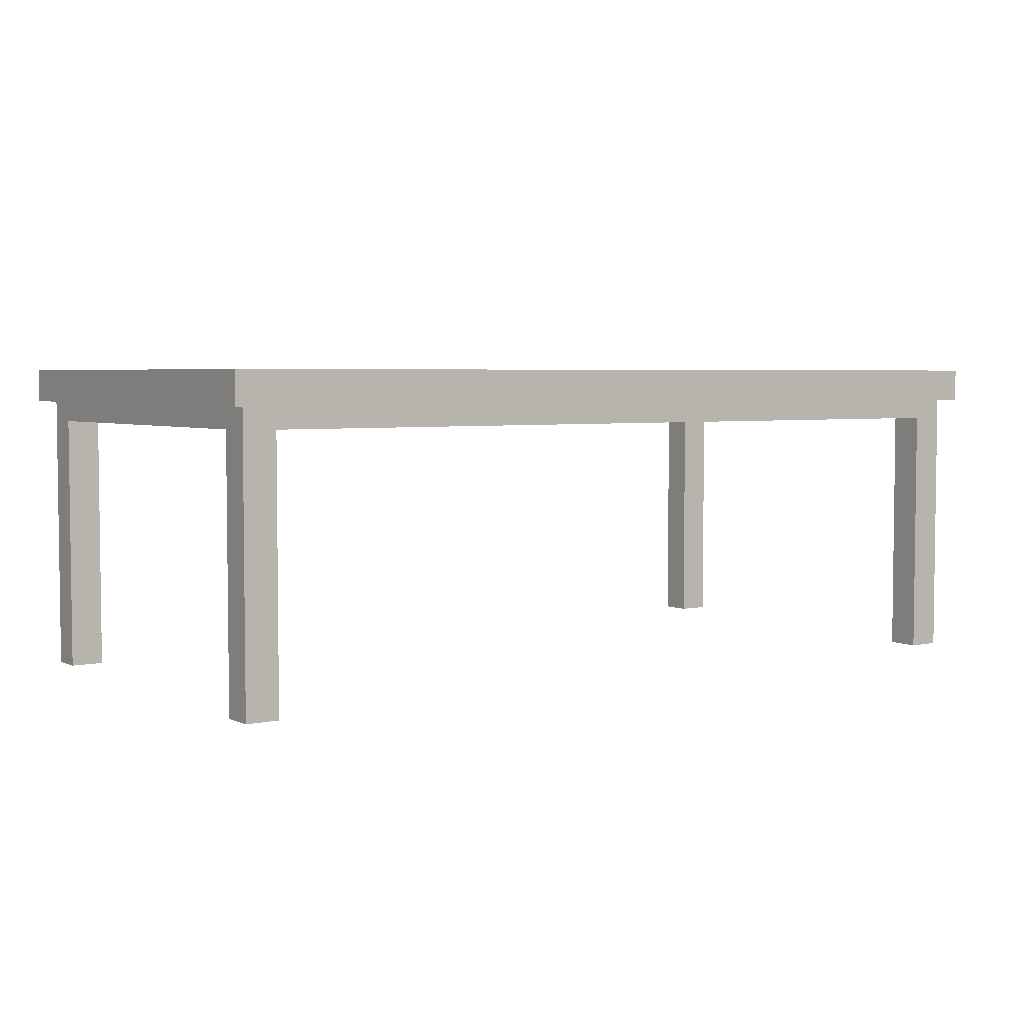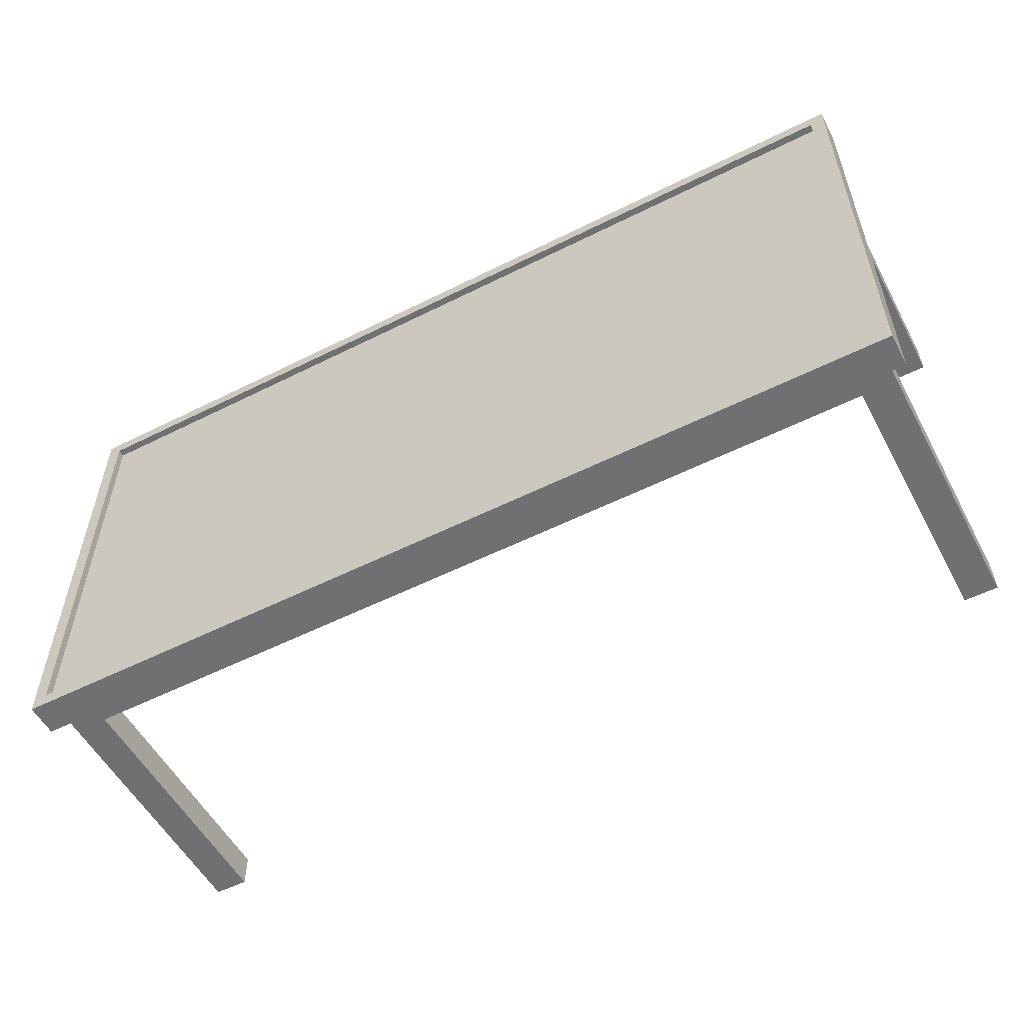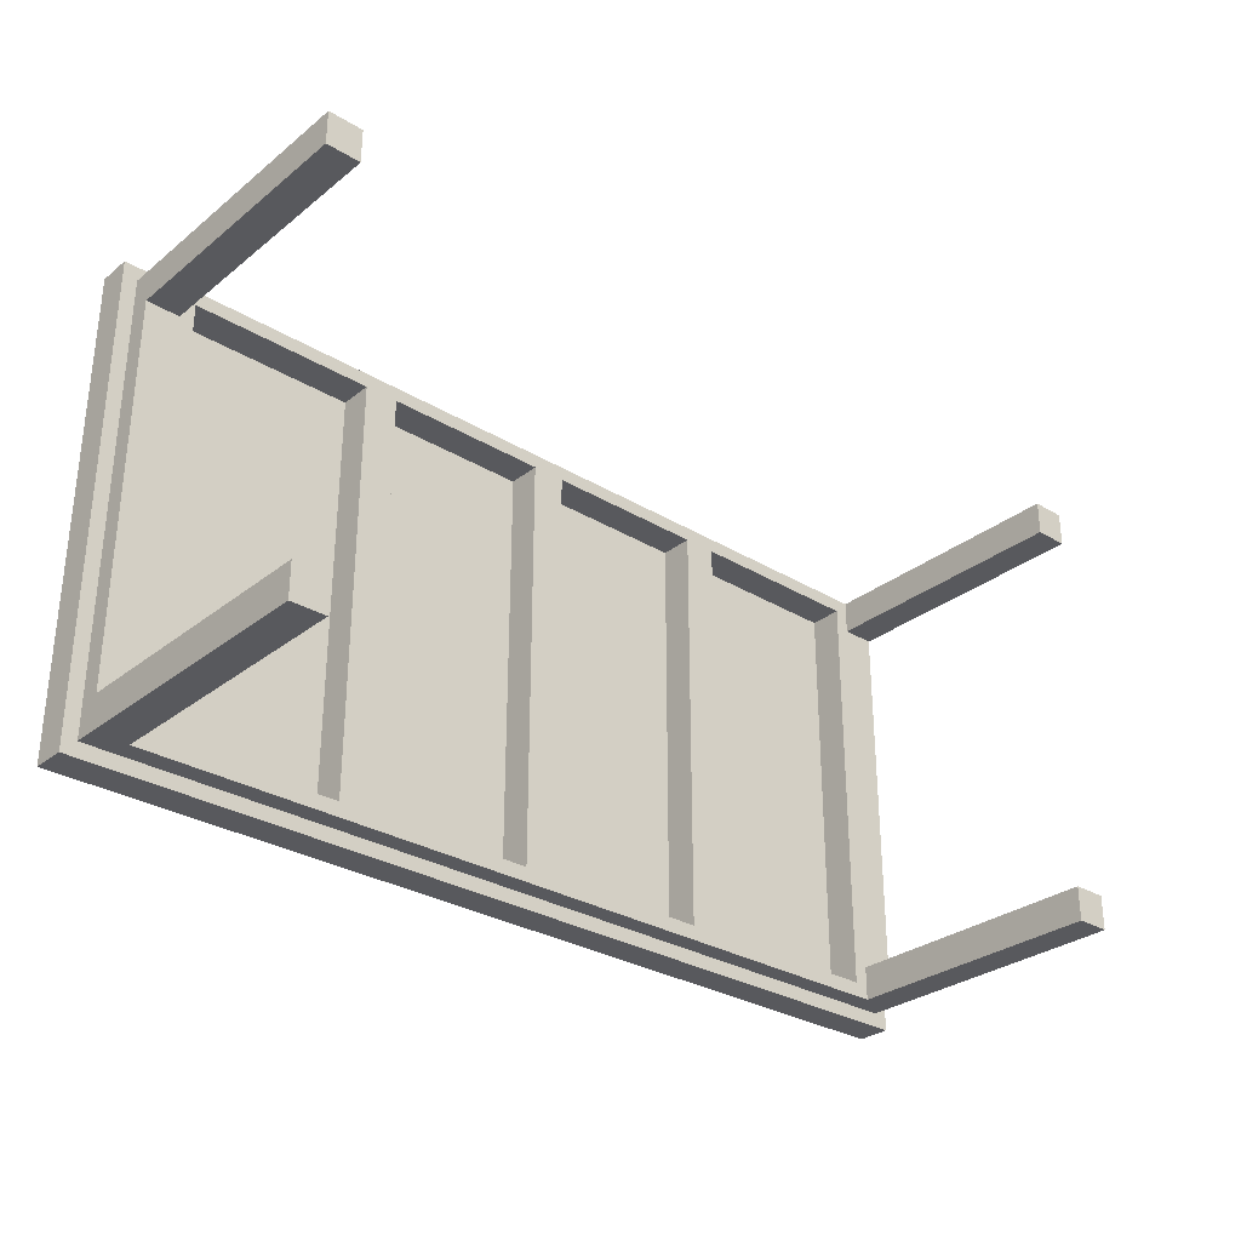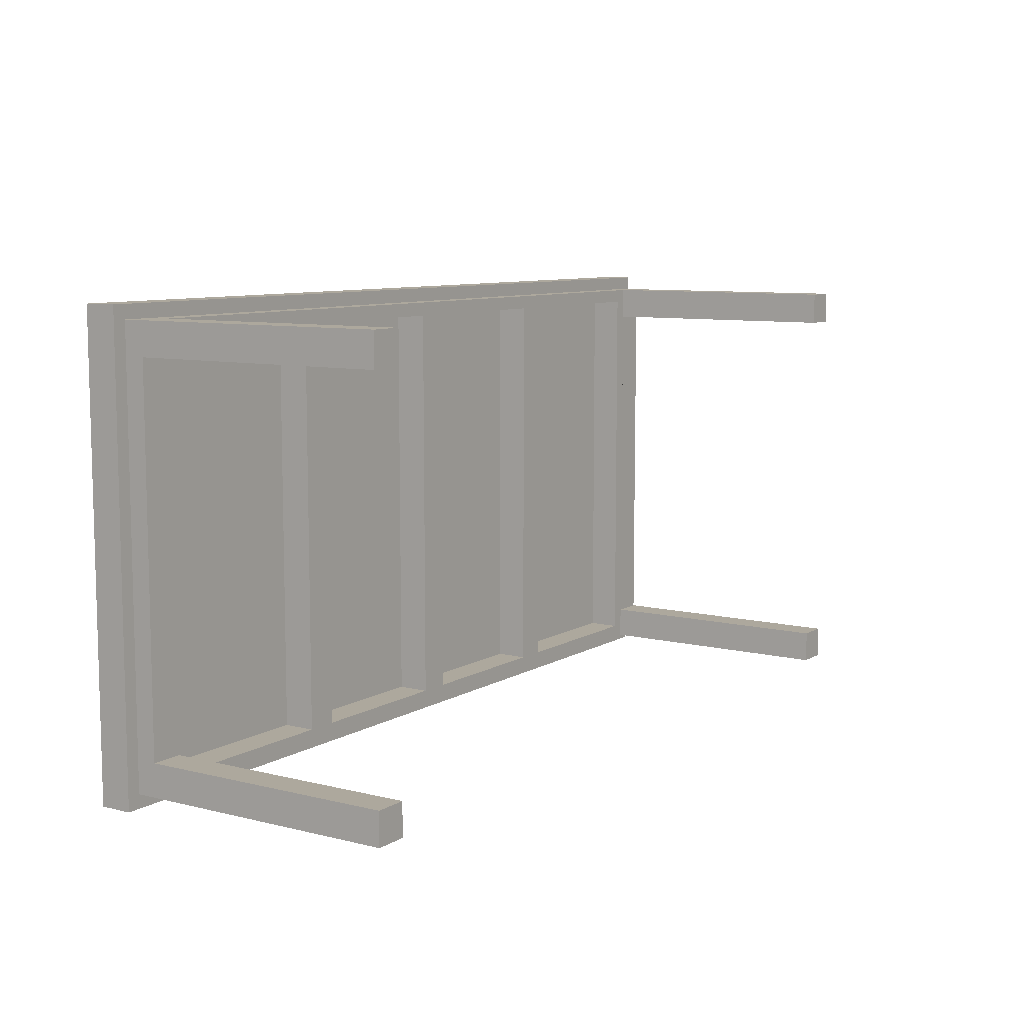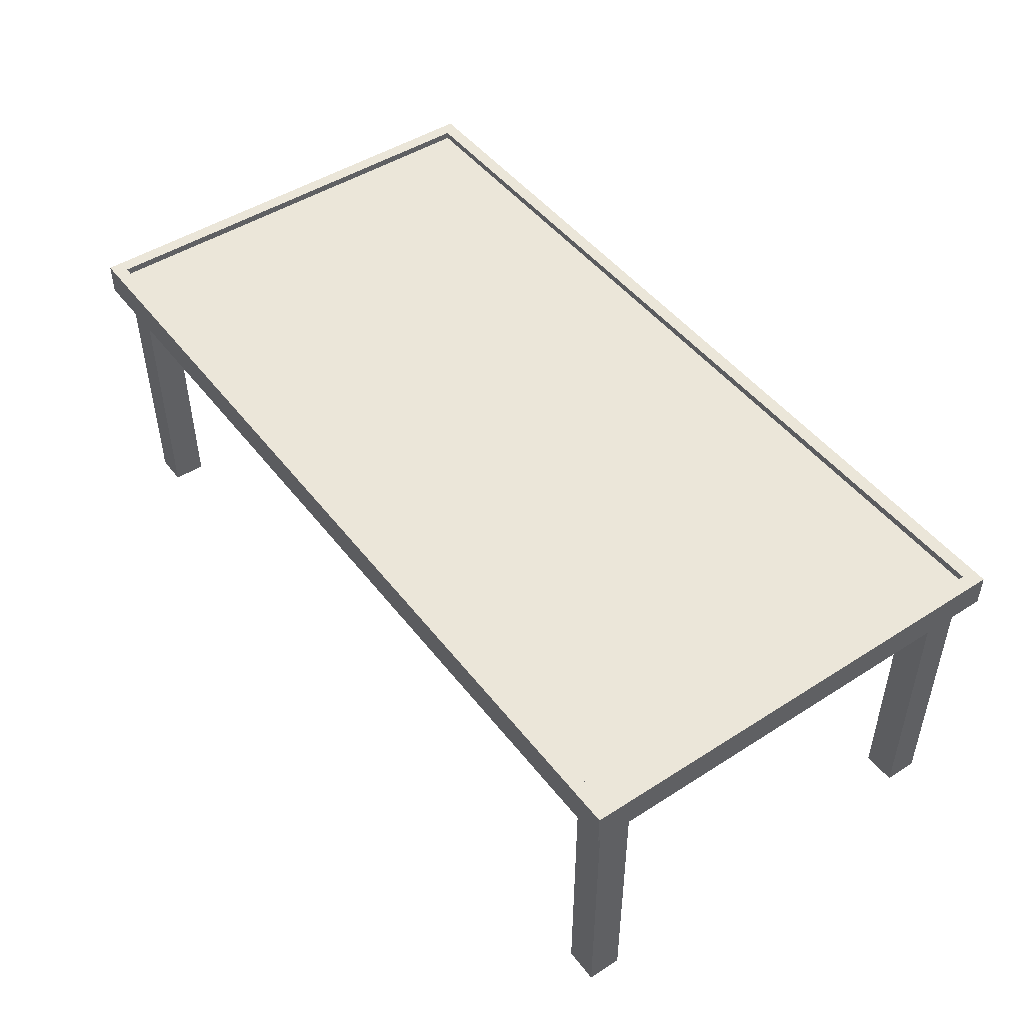
<metadata>
{"format":"obj","ext":"obj","renderer":"f3d","projection":"perspective","resolution":1024,"background":"white","views":[{"elev":4.2,"azim":145.2,"up":"+Y"},{"elev":-54.8,"azim":-152.1,"up":"+Z"},{"elev":-30.0,"azim":-41.4,"up":"+Z"},{"elev":8.7,"azim":-56.4,"up":"+Z"},{"elev":47.6,"azim":-125.8,"up":"+Y"}]}
</metadata>
<code>
v -0.4118 0.01529 0.1714
v -0.3809 -0.2284 0.1714
v -0.4118 -0.2284 0.1714
v -0.3809 0.01529 0.1714
v -0.4118 -0.2284 0.2023
v -0.4118 0.04618 0.1714
v -0.3809 0.01529 -0.1786
v -0.3809 0.01529 0.1892
v -0.3809 -0.2284 0.2023
v -0.3809 0.04618 0.1714
v -0.4118 0.04618 -0.1786
v -0.4118 0.01529 -0.1786
v -0.3809 0.01529 -0.1965
v -0.3809 0.01529 0.2023
v -0.4118 0.03451 0.2023
v -0.3809 0.04618 -0.1786
v -0.4118 0.04618 0.2023
v -0.4118 0.05853 -0.2095
v -0.4118 -0.2284 -0.1786
v -0.3809 -0.2284 -0.2095
v -0.3679 0.01529 0.1892
v -0.3809 0.04618 0.2023
v -0.3809 0.04618 0.1892
v -0.3679 0.01529 -0.1965
v -0.4118 0.04618 -0.2095
v -0.3809 -0.2284 -0.1786
v -0.4118 -0.2284 -0.2095
v -0.3809 0.01529 -0.2095
v -0.3809 0.04618 -0.1965
v 0.3809 0.01529 0.2023
v -0.3679 0.04618 0.1892
v 0.3809 0.01529 -0.2095
v -0.3679 0.04618 -0.1965
v -0.4118 0.06539 0.2023
v -0.4118 0.05853 0.2023
v -0.4118 0.03451 -0.2095
v -0.3809 0.04618 -0.2095
v -0.4118 0.03451 -0.2226
v -0.1994 0.01529 0.1892
v 0.3809 0.03451 0.2023
v 0.3809 0.04618 0.2023
v -0.1994 0.01529 -0.1965
v -0.1994 0.04618 -0.1965
v -0.3809 0.03451 0.2023
v -0.4118 0.06539 0.2153
v 0.3809 0.04618 -0.2095
v 0.4118 0.05853 0.2023
v 0.4118 0.05853 -0.2095
v -0.4118 0.06539 -0.2226
v -0.1685 0.01529 0.1892
v 0.3809 0.04618 0.1892
v 0.4118 0.03451 0.2023
v -0.1994 0.04618 0.1892
v -0.1685 0.01529 -0.1965
v -0.4118 0.03451 0.2153
v 0.4118 0.06539 0.2023
v -0.4248 0.06539 -0.2226
v -0.4248 0.03451 0.2153
v 0.4118 0.03451 -0.2226
v -0.4118 0.06539 -0.2095
v 0.4118 0.06539 -0.2095
v -0.1685 0.04618 0.1892
v -0.01544 0.01529 0.1892
v 0.4118 0.04618 0.2023
v 0.3809 0.01529 0.1892
v 0.3679 0.04618 0.1892
v 0.3809 -0.2284 0.2023
v -0.01544 0.01529 -0.1965
v -0.1685 0.04618 -0.1965
v 0.4118 0.06539 0.2153
v -0.4248 0.06539 0.2153
v -0.4248 0.03451 -0.2226
v 0.4118 0.03451 -0.2095
v 0.4118 0.04618 -0.2095
v 0.3809 0.01529 -0.1965
v 0.4118 0.04618 0.1714
v 0.4118 0.04618 -0.1786
v 0.4118 0.06539 -0.2226
v 0.01544 0.01529 0.1892
v 0.4118 0.03451 0.2153
v 0.3679 0.01529 0.1892
v 0.3809 -0.2284 0.1714
v 0.1994 0.04618 0.1892
v 0.4118 -0.2284 0.2023
v -0.01544 0.04618 0.1892
v 0.01544 0.01529 -0.1965
v -0.01544 0.04618 -0.1965
v 0.4248 0.03451 -0.2226
v 0.3809 0.04618 -0.1965
v 0.3679 0.01529 -0.1965
v 0.3809 -0.2284 -0.2095
v 0.4118 -0.2284 -0.2095
v 0.3679 0.04618 -0.1965
v 0.4248 0.06539 -0.2226
v 0.01544 0.04618 0.1892
v 0.1685 0.01529 0.1892
v 0.1994 0.01529 0.1892
v 0.3809 0.01529 -0.1786
v 0.3809 0.01529 0.1714
v 0.1685 0.04618 0.1892
v 0.4118 0.01529 0.1714
v 0.3809 0.04618 0.1714
v 0.4118 -0.2284 0.1714
v 0.1685 0.01529 -0.1965
v 0.01544 0.04618 -0.1965
v 0.4248 0.06539 0.2153
v 0.4248 0.03451 0.2153
v 0.1994 0.01529 -0.1965
v 0.4118 0.01529 -0.1786
v 0.1994 0.04618 -0.1965
v 0.1685 0.04618 -0.1965
v 0.3809 0.04618 -0.1786
v 0.3809 -0.2284 -0.1786
v 0.4118 -0.2284 -0.1786
g mesh1_mesh1-geometry
f 1 2 3
f 2 1 4
f 2 5 3
f 5 1 3
f 6 4 1
f 1 7 4
f 8 2 4
f 5 2 9
f 5 6 1
f 4 6 10
f 11 1 6
f 7 1 12
f 7 10 4
f 13 4 7
f 14 2 8
f 4 13 8
f 2 14 9
f 15 6 5
f 6 16 10
f 10 17 6
f 1 11 12
f 16 6 11
f 6 18 11
f 19 7 12
f 16 12 7
f 10 7 16
f 7 20 13
f 13 16 7
f 21 14 8
f 8 22 14
f 23 21 8
f 22 8 23
f 8 13 24
f 6 15 17
f 17 10 22
f 17 18 6
f 22 10 23
f 25 12 11
f 12 16 11
f 11 18 25
f 7 19 26
f 12 27 19
f 20 7 26
f 13 20 28
f 16 13 29
f 14 21 30
f 8 24 21
f 22 30 14
f 21 23 31
f 31 22 23
f 13 32 24
f 33 13 24
f 34 15 17
f 22 35 17
f 18 17 35
f 12 25 36
f 37 18 25
f 25 38 18
f 19 20 26
f 27 12 36
f 20 19 27
f 20 36 28
f 32 13 28
f 28 29 13
f 13 33 29
f 30 21 39
f 40 14 30
f 24 31 21
f 30 22 41
f 22 31 41
f 24 32 42
f 24 43 33
f 31 24 33
f 14 40 44
f 45 15 34
f 34 17 35
f 15 38 36
f 46 29 37
f 29 28 37
f 35 22 47
f 18 34 35
f 29 46 33
f 38 25 36
f 37 36 25
f 18 37 48
f 49 18 38
f 36 20 27
f 28 36 37
f 37 32 28
f 30 39 50
f 41 47 22
f 51 30 41
f 30 52 41
f 41 31 53
f 42 32 54
f 43 24 42
f 33 46 43
f 15 45 55
f 45 56 34
f 57 45 34
f 34 47 35
f 58 38 15
f 59 36 38
f 46 48 37
f 32 37 46
f 34 18 60
f 61 18 48
f 18 49 60
f 38 57 49
f 49 59 38
f 62 39 50
f 39 54 50
f 30 50 63
f 47 41 64
f 30 51 65
f 41 66 51
f 67 52 30
f 41 52 64
f 39 62 53
f 43 39 53
f 41 53 62
f 54 32 68
f 54 39 42
f 43 54 42
f 39 43 42
f 43 46 69
f 45 58 55
f 55 70 45
f 52 55 15
f 55 58 15
f 56 45 70
f 47 34 56
f 45 57 71
f 34 49 57
f 38 58 72
f 36 59 73
f 48 46 74
f 75 46 32
f 73 32 46
f 46 32 73
f 18 61 60
f 49 34 60
f 47 76 48
f 73 48 74
f 74 59 73
f 73 46 74
f 74 46 73
f 74 77 73
f 73 77 74
f 73 61 48
f 78 48 61
f 60 78 49
f 57 38 72
f 59 49 78
f 54 62 50
f 30 63 79
f 56 64 47
f 76 47 64
f 64 80 47
f 65 66 51
f 30 81 65
f 82 30 65
f 41 83 66
f 52 67 84
f 30 82 67
f 64 56 52
f 52 76 64
f 80 64 52
f 62 43 53
f 41 62 85
f 68 32 86
f 54 43 69
f 62 54 69
f 43 62 69
f 69 46 87
f 58 45 71
f 70 55 80
f 55 52 80
f 70 61 56
f 56 80 70
f 80 56 47
f 57 58 71
f 58 57 72
f 88 73 59
f 48 77 74
f 48 78 74
f 46 75 89
f 90 32 75
f 91 75 32
f 32 75 91
f 92 32 73
f 73 32 92
f 78 60 61
f 48 76 77
f 59 74 78
f 77 92 73
f 73 92 77
f 93 46 89
f 52 61 73
f 61 94 78
f 78 88 59
f 85 79 63
f 63 86 79
f 95 63 79
f 30 79 96
f 66 65 81
f 30 97 81
f 81 98 65
f 82 65 99
f 41 100 83
f 101 102 76
f 67 103 84
f 103 52 84
f 103 67 82
f 52 56 61
f 76 52 101
f 73 80 52
f 41 85 95
f 86 32 104
f 86 63 68
f 87 86 68
f 63 87 68
f 87 46 105
f 80 106 70
f 61 70 106
f 107 73 88
f 98 89 75
f 89 90 75
f 108 32 90
f 75 81 90
f 91 98 75
f 75 98 91
f 32 92 91
f 91 92 32
f 76 109 77
f 109 92 77
f 77 92 109
f 110 46 93
f 90 89 93
f 94 61 106
f 88 78 94
f 87 63 85
f 63 95 85
f 79 85 95
f 86 95 79
f 30 96 97
f 93 81 66
f 102 101 99
f 99 65 98
f 81 75 98
f 99 103 82
f 41 95 100
f 83 111 100
f 96 83 100
f 89 98 112
f 109 76 101
f 98 77 112
f 52 103 101
f 80 73 107
f 95 87 85
f 104 32 108
f 95 86 105
f 86 87 105
f 87 95 105
f 105 46 111
f 106 80 107
f 88 106 107
f 81 93 90
f 98 91 113
f 113 91 98
f 92 113 91
f 91 113 92
f 77 98 109
f 92 109 114
f 114 109 92
f 111 46 110
f 106 88 94
f 96 108 97
f 83 96 97
f 99 109 101
f 103 99 101
f 109 99 98
f 108 83 97
f 111 83 110
f 111 96 100
f 83 108 110
f 111 108 104
f 108 96 104
f 96 111 104
f 113 109 98
f 98 109 113
f 113 92 114
f 114 92 113
f 109 113 114
f 114 113 109
f 108 111 110
g mesh1_mesh1-geometry
f 3 2 1
f 4 1 2
f 3 5 2
f 3 1 5
f 1 4 6
f 4 7 1
f 4 2 8
f 9 2 5
f 1 6 5
f 10 6 4
f 6 1 11
f 12 1 7
f 4 10 7
f 7 4 13
f 8 2 14
f 4 23 8
f 8 23 4
f 8 13 4
f 9 14 2
f 9 5 14
f 5 6 15
f 10 16 6
f 6 17 10
f 23 4 10
f 10 4 23
f 12 11 1
f 11 6 16
f 11 18 6
f 12 7 19
f 7 12 16
f 16 7 10
f 13 20 7
f 7 16 13
f 8 14 21
f 14 22 8
f 8 21 23
f 23 8 22
f 24 13 8
f 15 14 5
f 17 15 6
f 29 10 16
f 16 10 29
f 22 10 17
f 6 18 17
f 23 10 22
f 10 29 23
f 23 29 10
f 11 12 25
f 11 16 12
f 11 37 16
f 16 37 11
f 25 18 11
f 26 19 7
f 19 27 12
f 26 7 20
f 28 20 13
f 29 13 16
f 30 21 14
f 21 24 8
f 14 30 22
f 31 23 21
f 23 22 31
f 24 32 13
f 24 13 33
f 40 14 15
f 17 15 34
f 15 17 36
f 16 37 29
f 29 37 16
f 17 35 22
f 35 17 18
f 23 29 33
f 33 29 23
f 36 25 12
f 37 11 25
f 25 11 37
f 25 18 37
f 18 38 25
f 25 36 18
f 26 20 19
f 36 12 27
f 27 19 20
f 28 36 20
f 28 13 32
f 13 29 28
f 29 33 13
f 39 21 30
f 30 14 40
f 30 14 40
f 21 31 24
f 41 22 30
f 23 33 31
f 31 33 23
f 31 39 21
f 21 39 31
f 41 31 22
f 42 32 24
f 33 43 24
f 33 24 31
f 44 40 14
f 34 15 45
f 35 17 34
f 35 36 17
f 36 38 15
f 37 29 46
f 37 28 29
f 47 22 35
f 35 34 18
f 35 18 47
f 18 36 35
f 33 46 29
f 36 25 38
f 25 36 37
f 25 74 36
f 37 46 25
f 48 37 18
f 38 18 49
f 27 20 36
f 37 36 28
f 28 32 37
f 50 39 30
f 22 47 41
f 41 30 51
f 41 52 30
f 43 31 33
f 33 31 43
f 39 31 53
f 53 31 39
f 53 31 41
f 54 32 42
f 42 24 43
f 43 46 33
f 55 45 15
f 34 56 45
f 34 45 57
f 35 47 34
f 15 38 58
f 38 36 59
f 37 48 46
f 46 37 32
f 60 18 34
f 48 47 18
f 73 36 74
f 46 74 25
f 48 18 61
f 60 49 18
f 49 57 38
f 38 59 49
f 50 39 62
f 50 54 39
f 53 50 39
f 39 50 53
f 63 50 30
f 64 41 47
f 65 51 30
f 51 66 41
f 102 41 51
f 51 41 102
f 30 52 67
f 64 52 41
f 31 43 53
f 53 43 31
f 53 62 39
f 53 39 43
f 62 53 41
f 68 32 54
f 42 39 54
f 42 54 43
f 69 42 54
f 54 42 69
f 42 43 39
f 42 69 43
f 43 69 42
f 69 46 43
f 55 58 45
f 45 70 55
f 15 55 52
f 15 58 55
f 70 45 56
f 56 34 47
f 71 57 45
f 57 49 34
f 72 58 38
f 73 59 36
f 74 46 48
f 32 46 75
f 60 61 18
f 60 34 49
f 48 76 47
f 73 59 74
f 74 89 46
f 46 89 74
f 61 48 78
f 49 78 60
f 72 38 57
f 78 49 59
f 50 62 54
f 50 53 62
f 62 53 50
f 62 63 50
f 50 63 62
f 79 63 30
f 41 76 64
f 64 76 41
f 64 47 76
f 47 80 64
f 51 66 65
f 102 65 51
f 51 65 102
f 65 81 30
f 65 30 82
f 66 83 41
f 66 112 51
f 51 112 66
f 41 102 76
f 76 102 41
f 102 51 112
f 112 51 102
f 84 67 52
f 67 82 30
f 64 76 52
f 52 64 80
f 53 43 62
f 69 53 43
f 43 53 69
f 53 69 62
f 62 69 53
f 85 62 41
f 86 32 68
f 87 54 68
f 68 54 87
f 69 43 54
f 69 54 62
f 54 87 69
f 69 87 54
f 69 62 43
f 87 46 69
f 71 45 58
f 80 55 70
f 80 52 55
f 70 80 56
f 47 56 80
f 71 58 57
f 72 57 58
f 74 77 48
f 74 78 48
f 89 75 46
f 75 32 90
f 61 60 78
f 77 76 48
f 78 74 59
f 77 89 74
f 74 89 77
f 89 46 93
f 63 62 85
f 85 62 63
f 63 79 85
f 79 86 63
f 79 63 95
f 96 79 30
f 81 65 66
f 65 102 99
f 99 102 65
f 81 97 30
f 65 98 81
f 99 65 82
f 83 100 41
f 83 93 66
f 66 93 83
f 81 83 66
f 66 83 81
f 66 89 112
f 112 89 66
f 76 102 101
f 102 77 76
f 76 77 102
f 102 98 112
f 112 98 102
f 77 102 112
f 112 102 77
f 84 103 67
f 84 52 103
f 82 67 103
f 101 52 76
f 87 62 69
f 69 62 87
f 62 87 85
f 85 87 62
f 95 85 41
f 104 32 86
f 105 68 86
f 86 68 105
f 68 63 86
f 68 86 87
f 68 105 87
f 87 105 68
f 68 87 63
f 105 46 87
f 75 89 98
f 75 90 89
f 90 32 108
f 90 81 75
f 77 109 76
f 89 77 112
f 112 77 89
f 93 46 110
f 93 89 90
f 89 66 93
f 93 66 89
f 85 63 87
f 85 95 63
f 95 85 79
f 79 95 86
f 95 96 79
f 79 96 95
f 97 96 30
f 66 81 93
f 99 101 102
f 98 102 99
f 99 102 98
f 98 65 99
f 83 81 97
f 97 81 83
f 98 75 81
f 82 103 99
f 100 95 41
f 100 111 83
f 100 83 96
f 97 100 83
f 83 100 97
f 100 110 83
f 83 110 100
f 93 83 110
f 110 83 93
f 112 98 89
f 101 76 109
f 112 77 98
f 101 103 52
f 105 85 87
f 87 85 105
f 85 87 95
f 85 105 95
f 95 105 85
f 108 32 104
f 111 86 104
f 104 86 111
f 105 86 95
f 105 87 86
f 86 111 105
f 105 111 86
f 105 95 87
f 111 46 105
f 93 108 90
f 90 108 93
f 90 93 81
f 109 98 77
f 110 46 111
f 108 93 110
f 110 93 108
f 96 95 100
f 100 95 96
f 97 108 96
f 97 96 83
f 100 97 96
f 96 97 100
f 101 109 99
f 101 99 103
f 98 99 109
f 97 83 108
f 95 111 100
f 100 111 95
f 110 83 111
f 100 96 111
f 110 100 111
f 111 100 110
f 110 108 83
f 111 95 105
f 105 95 111
f 104 108 111
f 104 96 108
f 110 104 108
f 108 104 110
f 104 111 96
f 104 110 111
f 111 110 104
f 110 111 108
g mesh1_mesh1-geometry
f 14 5 9
f 5 14 15
f 15 14 40
f 36 17 15
f 18 36 25
f 40 14 30
f 17 36 35
f 35 36 18
f 36 74 25
f 25 46 37
f 74 36 73
f 25 74 46
g mesh1_mesh1-geometry
f 47 18 35
f 18 47 48
g mesh1_mesh1-geometry
f 74 48 73
f 48 61 73
f 47 64 56
f 52 56 64
f 56 61 70
f 59 73 88
f 73 61 52
f 78 94 61
f 59 88 78
f 61 56 52
f 52 80 73
f 70 106 80
f 106 70 61
f 88 73 107
f 106 61 94
f 94 78 88
f 107 73 80
f 107 80 106
f 107 106 88
f 94 88 106
g mesh2_mesh2-geometry
l 102 51
l 112 102

</code>
